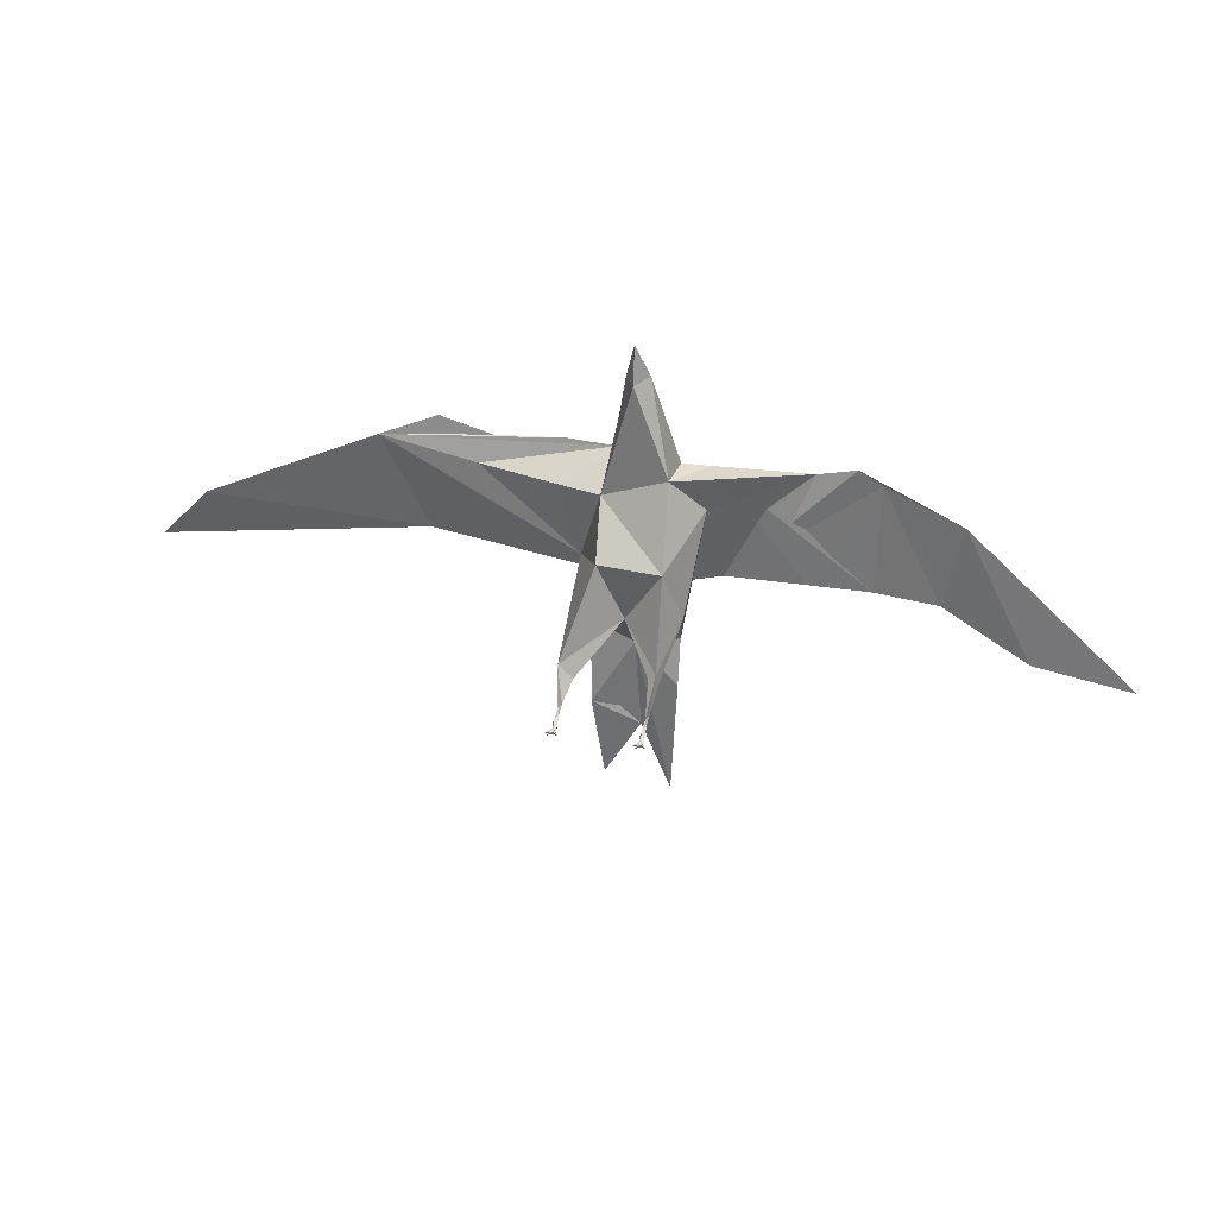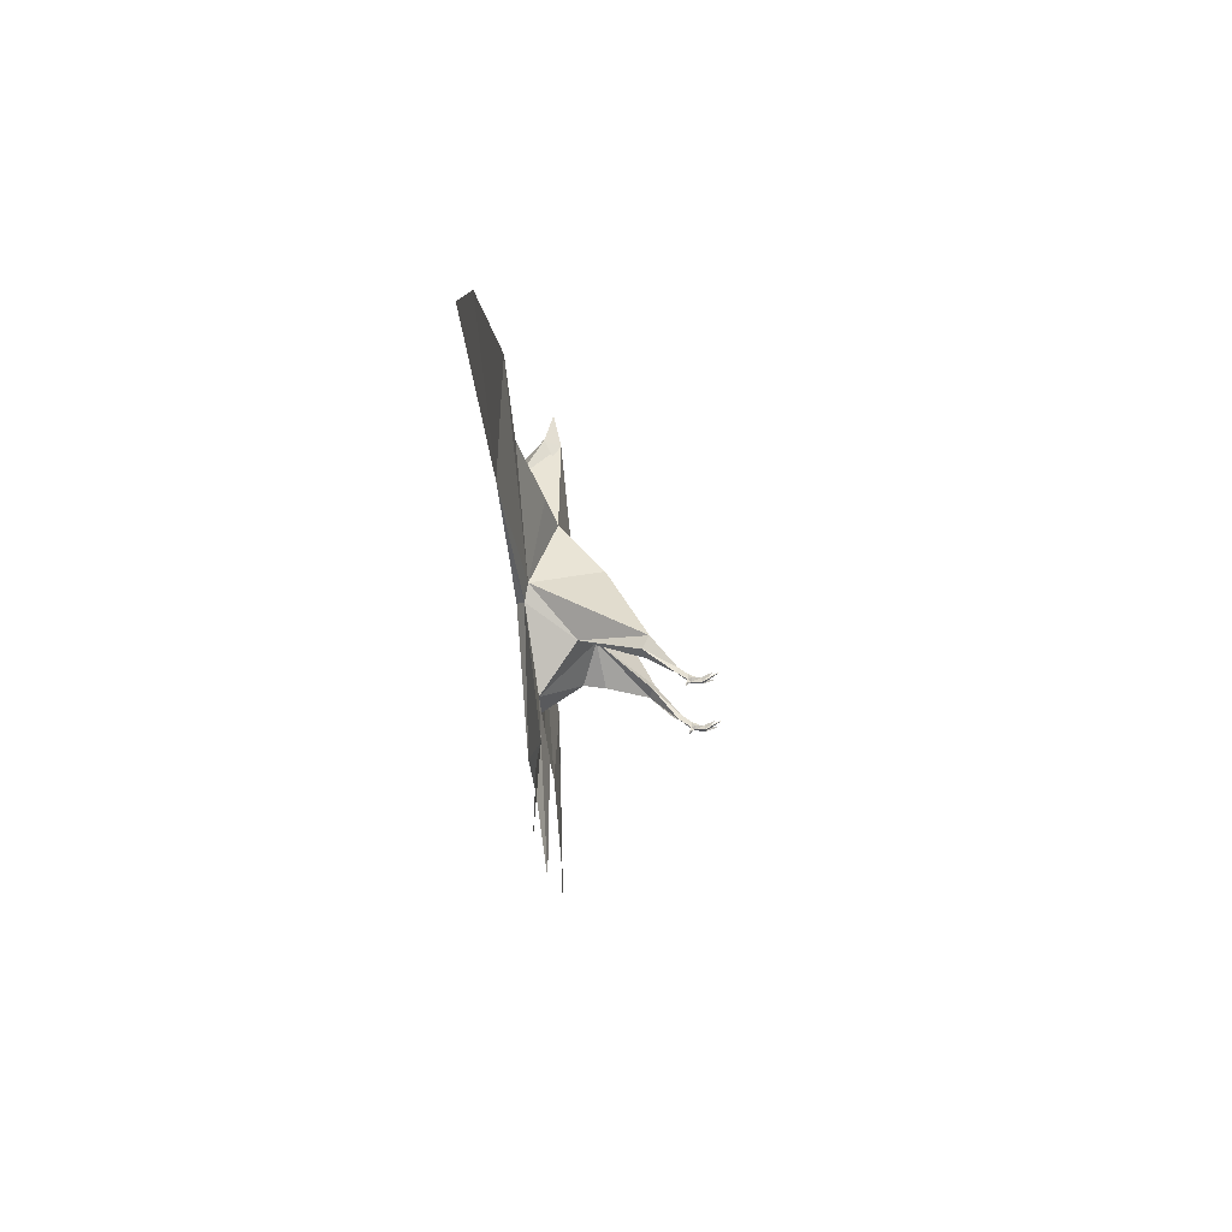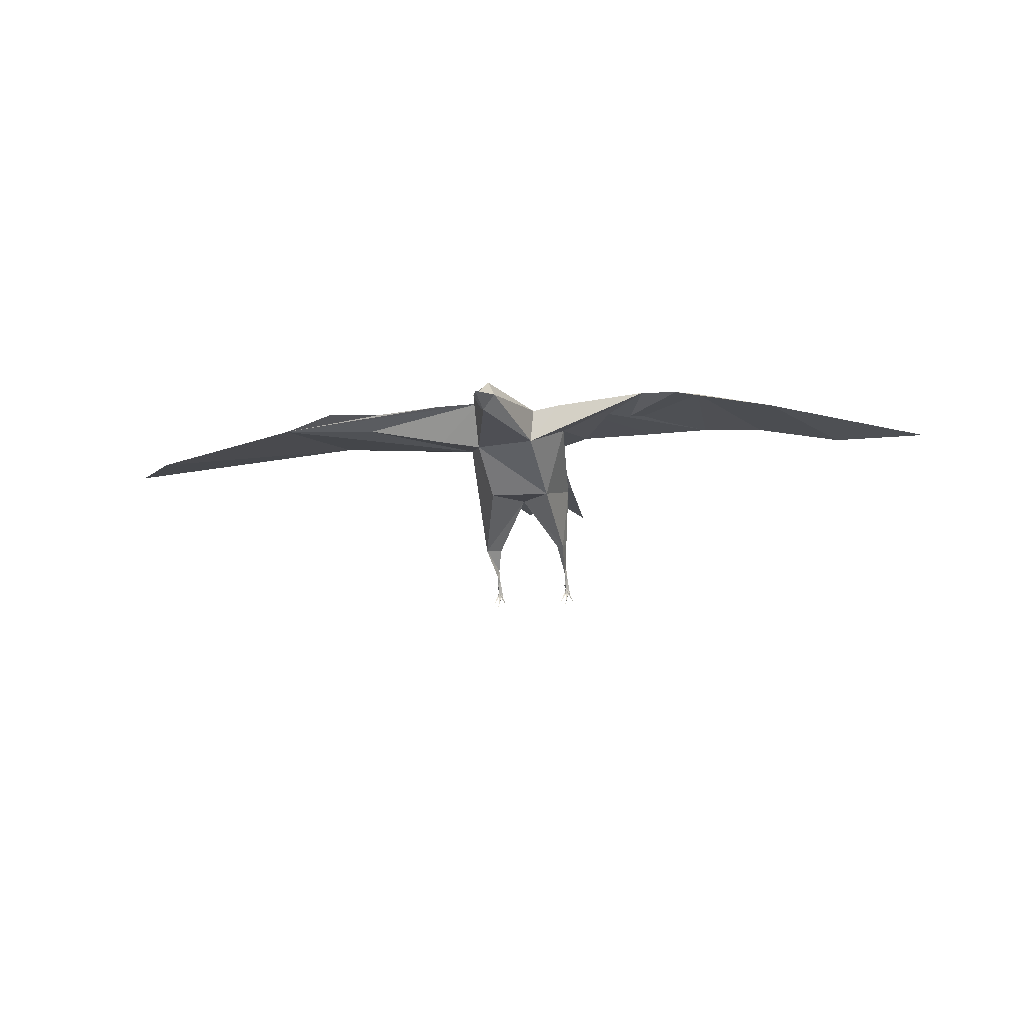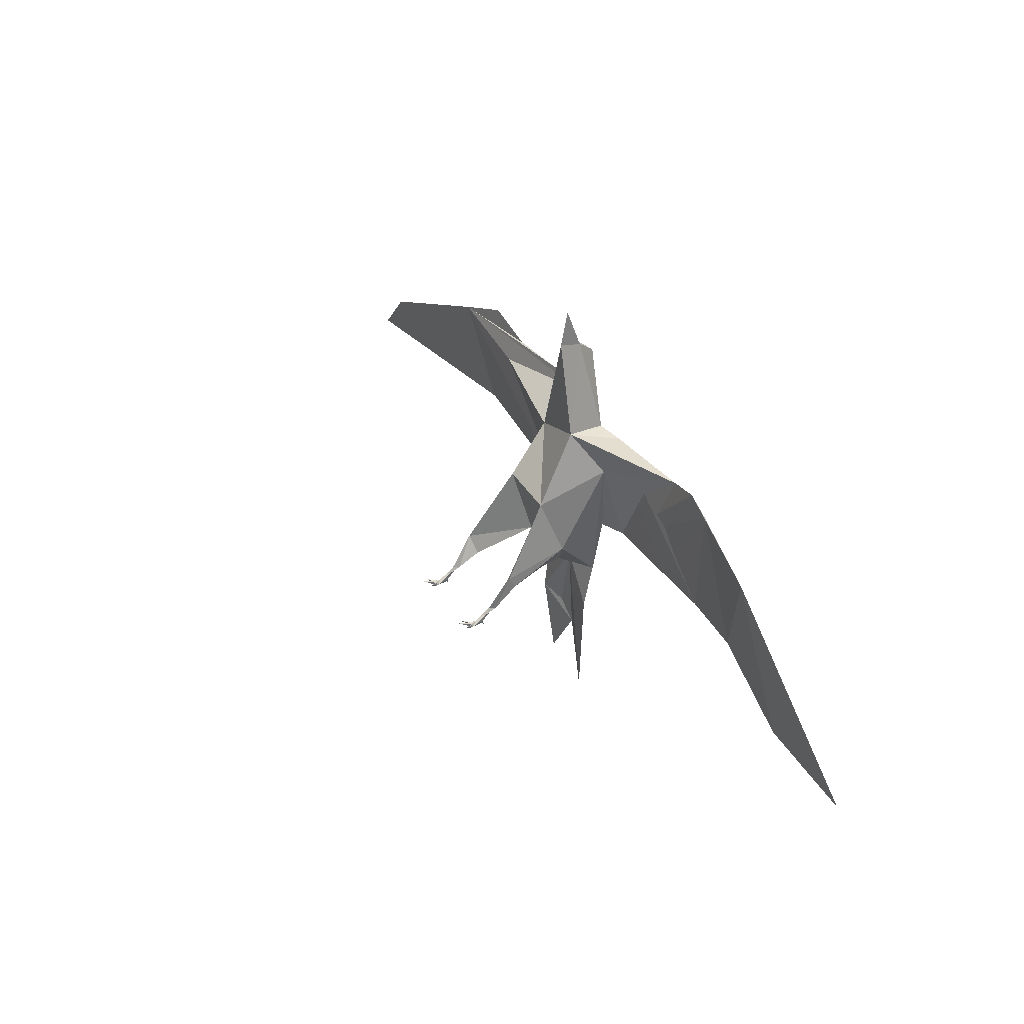
<metadata>
{"format":"obj","ext":"obj","renderer":"f3d","projection":"perspective","resolution":1024,"background":"white","views":[{"elev":31.8,"azim":14.5,"up":"+Z"},{"elev":-33.1,"azim":-86.3,"up":"+Z"},{"elev":-17.5,"azim":11.4,"up":"+Y"},{"elev":36.9,"azim":60.7,"up":"+Z"}]}
</metadata>
<code>
v 0.01104 -0.01762 0.1761
v 0.2206 0.01724 0.09813
v 0.3262 0.009406 0.05434
v 0.04792 -0.02541 0.08482
v 0.06343 0.009593 -0.0408
v 0.05614 0.003041 -0.1062
v 0.05641 -0.007592 -0.1557
v 0.05949 -0.1012 -0.09008
v 0.04869 -0.1046 -0.08677
v 0.02456 -0.002254 0.1809
v 0.1801 0.02444 0.08492
v 0.01031 -0.0006997 -0.1148
v 0.05001 -0.03891 -0.08023
v 0.01493 0.00826 -0.1788
v 0.04939 -0.06046 -0.08436
v 0.08019 -0.001585 0.04622
v 0.01347 0.02064 0.1613
v 0.05167 0.01085 0.08672
v 0.08049 0.01637 0.08453
v 0.2446 0.01824 0.0839
v 0.0521 -0.06506 0.005154
v 0.06903 -0.04602 -0.05122
v 3.263e-05 -0.001743 0.1772
v -0.1925 0.01724 0.1039
v -0.2529 0.009383 0.07915
v -0.04668 0.005731 -0.02506
v -0.03772 0.009593 -0.0408
v -0.2049 0.0186 -0.02405
v -0.03303 -0.007911 -0.1886
v -0.03568 -0.09931 -0.09533
v -0.01923 -0.03885 -0.07305
v -0.01354 -0.06375 0.006925
v -0.02535 -0.1032 -0.09912
v -0.01241 0.02155 0.1233
v -0.01451 0.02388 0.08966
v -0.0202 -0.01903 0.05783
v 0.3982 0.01158 -0.08783
v 0.3081 0.01228 -0.03509
v -0.4983 0.01616 -0.07134
v -0.4444 0.01118 -0.01291
v 0.05069 -0.007911 -0.2822
v 0.01285 -0.05377 -0.05504
v 0.2419 0.01591 -0.03184
v 0.017 0.0007961 -0.2134
v -0.02074 -0.001341 -0.278
v 0.0568 -0.107 -0.07937
v 0.5017 0.01766 -0.1073
v 0.005406 -0.01074 0.157
v -0.03999 -0.1063 -0.08346
v -0.02543 0.01834 -0.03397
v 0.01005 -0.009539 0.2146
v -0.002732 0.002206 -0.1765
v 0.09522 0.01629 -0.03519
v 0.1779 0.01569 -0.03301
v -0.0639 0.02206 0.09293
v -0.09517 0.01844 -0.02862
v -0.1376 0.01895 0.08844
v 0.4176 0.0137 -0.0298
v -0.2414 0.01829 -0.02989
v 0.055 -0.007671 -0.1869
v -0.06378 -0.01039 0.05883
v -0.1511 0.008974 0.06084
v 0.05193 -0.1391 -0.1321
v 0.05328 -0.1401 -0.133
v 0.05322 -0.1383 -0.1351
v 0.05455 -0.1405 -0.1284
v 0.05165 -0.1404 -0.1284
v 0.05456 -0.142 -0.1307
v 0.05179 -0.1437 -0.1312
v 0.0526 -0.1493 -0.1266
v 0.05012 -0.144 -0.1278
v 0.05653 -0.1531 -0.1297
v 0.05476 -0.1539 -0.1315
v 0.0514 -0.1538 -0.1316
v 0.05045 -0.1527 -0.1278
v 0.05166 -0.1408 -0.1227
v 0.05502 -0.1359 -0.1202
v 0.05277 -0.1292 -0.1194
v 0.05277 -0.1317 -0.1146
v 0.05463 -0.124 -0.1159
v 0.04669 -0.1648 -0.124
v 0.05186 -0.1556 -0.1274
v 0.06027 -0.1624 -0.1243
v 0.06109 -0.1656 -0.1238
v 0.05678 -0.1562 -0.1299
v 0.05453 -0.1555 -0.1275
v 0.05594 -0.1555 -0.127
v 0.05231 -0.1704 -0.1214
v -0.03382 -0.1391 -0.1321
v -0.03247 -0.1401 -0.133
v -0.03253 -0.1383 -0.1351
v -0.0312 -0.1405 -0.1284
v -0.0341 -0.1404 -0.1284
v -0.03119 -0.142 -0.1307
v -0.03396 -0.1437 -0.1312
v -0.03315 -0.1493 -0.1266
v -0.03563 -0.144 -0.1278
v -0.02922 -0.1531 -0.1297
v -0.03099 -0.1539 -0.1315
v -0.03435 -0.1538 -0.1316
v -0.0353 -0.1527 -0.1278
v -0.03409 -0.1408 -0.1227
v -0.03073 -0.1359 -0.1202
v -0.03298 -0.1292 -0.1194
v -0.03298 -0.1317 -0.1146
v -0.03112 -0.124 -0.1159
v -0.03906 -0.1648 -0.124
v -0.03389 -0.1556 -0.1274
v -0.02548 -0.1624 -0.1243
v -0.02466 -0.1656 -0.1238
v -0.02897 -0.1562 -0.1299
v -0.03122 -0.1555 -0.1275
v -0.02981 -0.1555 -0.127
v -0.03345 -0.1704 -0.1214
v 0.05385 -0.08066 -0.02625
v -0.02029 -0.07462 -0.01615
f 46 9 8
f 23 10 17
f 4 18 10
f 1 4 10
f 18 17 10
f 18 50 17
f 19 50 18
f 2 20 11
f 19 18 4
f 11 19 4
f 44 41 12
f 7 6 12
f 41 60 12
f 12 13 42
f 60 41 44
f 14 7 44
f 7 14 6
f 21 4 36
f 42 46 115
f 9 46 42
f 8 9 42
f 42 15 8
f 43 11 20
f 4 16 11
f 53 16 5
f 11 16 53
f 5 16 6
f 6 14 5
f 19 11 43
f 50 19 53
f 19 54 53
f 53 5 50
f 14 50 5
f 13 12 6
f 42 13 15
f 22 15 13
f 22 115 46
f 46 8 22
f 15 22 8
f 22 16 21
f 16 4 21
f 36 4 1
f 29 12 27
f 12 29 45
f 30 33 49
f 17 34 23
f 50 35 17
f 17 35 34
f 35 36 34
f 57 28 24
f 28 25 24
f 57 24 25
f 1 34 36
f 45 44 12
f 42 31 12
f 14 44 29
f 45 29 44
f 14 29 27
f 21 32 42
f 36 32 21
f 32 116 42
f 49 33 42
f 31 42 33
f 26 36 61
f 26 28 27
f 35 56 28
f 27 28 56
f 50 14 27
f 27 12 31
f 31 49 26
f 27 31 26
f 30 49 31
f 31 33 30
f 36 26 32
f 116 32 26
f 51 10 23
f 10 51 1
f 23 1 51
f 25 40 39
f 25 28 40
f 1 23 34
f 1 10 18
f 23 48 1
f 1 23 18
f 14 44 52
f 14 52 44
f 40 39 59
f 10 18 1
f 48 1 23
f 1 18 23
f 35 61 36
f 26 25 28
f 3 38 20
f 13 6 22
f 1 18 23
f 14 52 44
f 14 44 52
f 40 59 39
f 10 1 18
f 48 23 1
f 1 23 18
f 3 20 38
f 1 18 10
f 1 48 23
f 2 11 53
f 53 54 20
f 16 22 6
f 3 58 37
f 3 37 38
f 20 43 38
f 3 37 58
f 3 38 37
f 20 38 43
f 19 43 54
f 54 43 20
f 35 55 25
f 35 28 55
f 35 50 56
f 27 56 50
f 55 57 25
f 55 28 57
f 58 47 37
f 40 59 28
f 7 60 44
f 60 7 12
f 2 53 20
f 39 40 25
f 1 18 10
f 23 1 48
f 1 18 23
f 14 52 44
f 14 44 52
f 10 1 18
f 48 23 1
f 1 23 18
f 1 23 18
f 14 44 52
f 14 52 44
f 10 18 1
f 48 1 23
f 1 18 23
f 1 10 18
f 1 23 48
f 58 37 47
f 40 28 59
f 20 3 2
f 40 28 25
f 35 25 62
f 26 62 25
f 26 61 62
f 35 62 61
f 63 65 64
f 64 65 68
f 68 65 66
f 66 65 63
f 68 72 73
f 69 75 70
f 66 63 67
f 67 63 69
f 64 69 63
f 71 70 76
f 72 68 66
f 67 69 71
f 70 71 69
f 68 74 69
f 68 73 74
f 74 75 69
f 64 68 69
f 72 66 78
f 76 67 71
f 70 77 76
f 67 78 66
f 67 76 78
f 76 79 78
f 77 80 79
f 79 9 78
f 79 46 9
f 78 8 80
f 80 8 46
f 77 70 72
f 78 77 72
f 77 79 76
f 78 80 77
f 9 8 78
f 8 9 78
f 9 8 78
f 80 46 79
f 81 82 75
f 86 84 83
f 85 84 86
f 86 73 85
f 88 73 86
f 88 82 74
f 70 82 86
f 82 70 75
f 86 87 70
f 81 75 74
f 87 85 72
f 74 82 81
f 83 84 85
f 85 87 83
f 87 86 83
f 74 73 88
f 86 82 88
f 87 72 70
f 85 73 72
f 9 46 8
f 89 91 90
f 90 91 94
f 94 91 92
f 92 91 89
f 94 98 99
f 95 101 96
f 92 89 93
f 93 89 95
f 90 95 89
f 97 96 102
f 98 94 92
f 93 95 97
f 96 97 95
f 94 100 95
f 94 99 100
f 100 101 95
f 90 94 95
f 98 92 104
f 102 93 97
f 96 103 102
f 93 104 92
f 93 102 104
f 102 105 104
f 103 106 105
f 105 30 104
f 105 49 30
f 106 30 33
f 104 30 106
f 106 33 49
f 103 96 98
f 104 103 98
f 103 105 102
f 104 106 103
f 106 49 105
f 107 108 101
f 112 110 109
f 111 110 112
f 112 99 111
f 114 99 112
f 114 108 100
f 96 108 112
f 108 96 101
f 112 113 96
f 107 101 100
f 113 111 98
f 100 108 107
f 109 110 111
f 111 113 109
f 113 112 109
f 100 99 114
f 112 108 114
f 113 98 96
f 111 99 98
f 30 49 33
f 22 21 115
f 42 115 21
f 49 116 26
f 116 49 42

</code>
